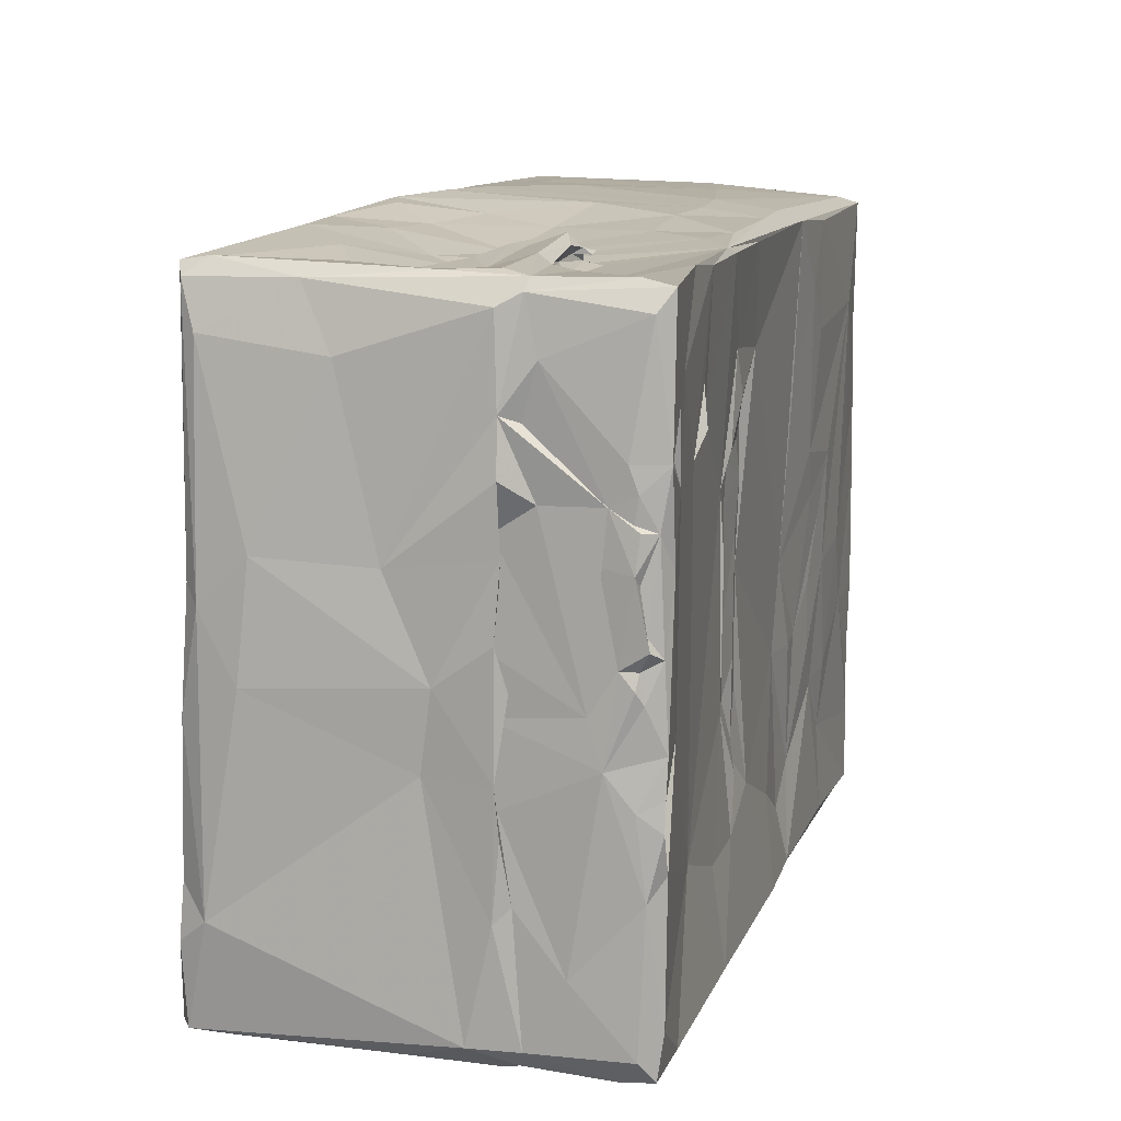
<metadata>
{"format":"obj","ext":"obj","renderer":"f3d","projection":"perspective","resolution":1024,"background":"white","views":[{"elev":3.9,"azim":11.2,"up":"+Y"}]}
</metadata>
<code>
v -0.009855 -0.01485 -0.02974
v -0.007231 -0.01517 -0.02971
v -0.01199 -0.0168 -0.009653
v -0.01077 -0.01594 -0.02065
v -0.01059 -0.01425 -0.02917
v -0.004772 -0.01644 -0.02321
v -0.006123 -0.01681 -0.01979
v -0.007455 -0.0169 -0.01777
v -0.006745 -0.01735 -0.01614
v -0.01262 -0.01791 0.000114
v -0.01181 -0.01859 -0.00114
v -0.01202 -0.01917 0.004089
v -0.006499 -0.01678 -0.01724
v -0.005121 -0.01717 -0.01762
v -0.01161 -0.01128 -0.01254
v -0.00345 -0.01875 -0.005444
v -0.01322 -0.01912 0.008524
v -0.01342 -0.01981 0.01368
v -0.01357 -0.02002 0.017
v -0.01224 -0.02045 0.01504
v -0.000868 -0.0174 -0.01877
v -0.002411 -0.01881 0.001936
v -0.006959 -0.01868 0.002915
v -0.008603 -0.02005 0.01866
v -0.01398 -0.02074 0.02275
v -0.01153 -0.02143 0.02283
v -0.002989 -0.01552 -0.02939
v -0.005192 -0.01811 -0.01093
v -0.002722 -0.01884 -0.002377
v -0.01288 -0.01375 0.01765
v -0.002765 -0.02175 0.02388
v -0.01158 -0.01519 -0.01715
v 0.006215 -0.01867 -0.01464
v -0.00359 -0.01889 0.008698
v -0.01347 -0.02104 0.02362
v 0.001371 -0.01746 -0.02055
v 0.003682 -0.01654 -0.0271
v 0.003296 -0.01691 -0.02398
v 0.007164 -0.01779 -0.01964
v 0.006586 -0.0192 -0.01036
v -0.003427 -0.01913 0.01381
v 0.001611 -0.01538 -0.02921
v 0.006378 -0.01943 -0.005552
v -0.01346 -0.01622 0.01858
v -0.01363 -0.01667 0.02429
v 0.008352 -0.0172 -0.02218
v -0.006343 -0.0206 0.0182
v -2.2e-05 -0.01889 0.003897
v -0.00205 -0.01869 0.006356
v -0.000476 -0.02074 0.01298
v -0.01141 -0.009922 -0.01705
v -0.002571 -0.01996 0.01447
v 0.002089 -0.02175 0.01304
v -0.002353 -0.02048 0.01863
v -0.000346 -0.02082 0.01747
v 0.005135 -0.01563 -0.02882
v 0.006892 -0.01801 -0.01816
v 0.001394 -0.01903 0.008581
v 0.00243 -0.02073 0.01308
v 0.002482 -0.02087 0.01444
v 0.002104 -0.02189 0.01668
v 0.001881 -0.02222 0.02338
v 0.009066 -0.01547 -0.02871
v 0.01051 -0.01853 -0.01228
v -0.000466 -0.01889 0.01093
v 0.001646 -0.02055 0.01228
v 0.002676 -0.02026 0.01209
v 0.001892 -0.0204 0.01363
v 0.002021 -0.02082 0.01517
v 0.00251 -0.02097 0.01614
v 0.002311 -0.02103 0.01737
v 0.000381 -0.02104 0.02498
v 0.01064 -0.01669 -0.02459
v 0.01132 -0.0174 -0.01843
v 0.00981 -0.01891 -0.009548
v 0.01059 -0.01943 -0.001892
v 0.001729 -0.02006 0.01254
v 0.002705 -0.02023 0.01336
v 0.002924 -0.02042 0.01332
v 0.001168 -0.01954 0.0151
v 0.002898 -0.02066 0.01489
v 0.001972 -0.02088 0.01611
v 0.003049 -0.01992 0.01722
v 0.002999 -0.02082 0.01851
v 0.002817 -0.02202 0.02384
v 0.01243 -0.01602 -0.02765
v -0.01145 -0.01431 -0.01943
v 0.007457 -0.01964 -0.0007
v 0.009465 -0.02005 0.005098
v 0.004675 -0.01912 0.006839
v 0.002607 -0.01986 0.01217
v 0.00179 -0.01933 0.01197
v 0.003028 -0.02042 0.01624
v -0.01346 -0.0138 0.02422
v -0.01104 -0.0134 -0.02585
v 0.005975 -0.01972 0.01104
v 0.00371 -0.01953 0.01217
v 0.002323 -0.01936 0.01431
v 0.007676 -0.0225 0.02424
v 0.01126 -0.01589 -0.0286
v 0.0112 -0.01809 -0.01142
v -0.01136 -0.00735 0.004016
v -0.01294 -0.01862 0.005862
v 0.007233 -0.01989 0.008141
v -0.01123 -0.004164 -0.0155
v 0.01121 -0.01861 -0.004623
v 0.01035 -0.01998 0.003542
v 0.005917 -0.02027 0.01445
v 0.009384 -0.02234 0.02463
v 0.008999 -0.02202 0.02037
v 0.0129 -0.01542 -0.02801
v 0.01213 -0.01632 -0.02031
v 0.009759 -0.02106 0.01213
v 0.009717 -0.0217 0.02048
v 0.01303 -0.0112 -0.02748
v -0.01097 -0.006623 -0.02449
v -0.01079 -0.002604 -0.01644
v 0.008583 -0.02132 0.02527
v 0.01186 -0.008321 -0.01634
v 0.01052 -0.02007 0.009796
v 0.003084 -0.02121 0.02472
v -0.008238 0.005821 -0.02709
v 0.01201 -0.01116 -0.01938
v 0.01069 -0.01483 -0.01005
v 0.01023 -0.01393 0.005864
v -0.001343 -0.008198 0.02632
v -0.01198 -0.008842 0.01365
v -0.01045 -0.005314 -0.02812
v 0.011 -0.01239 -0.01212
v -0.01328 -0.01387 0.02194
v -0.01213 -0.01559 0.02514
v 0.01231 -0.01072 -0.02792
v 0.005346 -0.01758 0.02552
v 0.013 -0.009164 -0.02749
v 0.01068 -0.01343 -0.005741
v 0.005734 -0.005753 -0.02716
v -0.009827 -0.004253 0.02709
v 0.001958 -0.01502 0.02613
v 0.01241 -0.00726 -0.01907
v 0.002782 -0.01426 0.02559
v 0.01034 -0.01182 0.000631
v 0.009772 -0.01989 0.0247
v 0.009911 -0.01473 0.01042
v 0.009148 -0.0138 0.02622
v 0.01313 -0.006557 -0.02678
v 0.01145 -0.004825 -0.01162
v 0.009521 -0.01365 0.01628
v -0.01294 -0.005678 0.02572
v 0.01229 -0.006757 -0.02744
v 0.000208 -0.002448 -0.02744
v -0.01089 -0.002579 -0.01226
v 0.01198 -0.005732 -0.01451
v -0.0129 -0.004243 0.02447
v 0.00562 0.000856 -0.02665
v 0.004459 -0.009116 -0.02808
v 0.01005 -0.0125 0.02562
v -0.009707 -0.002946 -0.02827
v 0.002381 -0.01103 0.02646
v -0.0108 0.002356 -0.01661
v 0.002141 -0.009738 0.02592
v -0.01046 0.005966 -0.01428
v 0.01073 -0.005651 -0.007175
v 0.01004 -0.01051 0.02658
v 0.008767 -0.009536 0.02691
v -0.01073 0.004398 -0.02124
v 0.002047 0.001568 -0.02721
v -0.01062 0.003681 -0.01151
v 0.01002 -0.007133 0.008569
v 0.009704 -0.009847 0.02506
v 0.01311 0.000347 -0.02008
v 0.01012 -0.008819 0.005494
v 0.009788 -0.006706 0.006586
v 0.001629 -0.005383 0.02626
v 0.002608 -0.005944 0.02723
v 0.01301 -0.003626 -0.02246
v 0.01134 -0.00532 -0.01002
v 0.009985 -0.006308 0.003287
v 0.01336 -0.000812 -0.02643
v 0.01331 -0.003133 -0.02662
v -0.01035 0.004723 -0.02643
v -0.01048 0.00219 0.002255
v -0.01156 0.001505 0.01944
v -0.00064 -0.004036 0.02714
v 0.01011 -0.008969 0.02665
v 0.01015 -0.004725 0.005021
v 0.002296 -0.008464 0.02718
v 0.01025 0.004374 0.01043
v -0.009507 0.006977 -0.02689
v 0.005767 0.005745 -0.02607
v 0.01342 0.001643 -0.02614
v -0.01039 0.008799 -0.02294
v 0.01025 -0.006899 0.02681
v 0.00112 0.00748 -0.02616
v -0.01053 0.006999 -0.01864
v 0.01206 -0.002053 -0.01347
v 0.007331 -0.007644 0.02729
v 0.01115 -0.000431 -0.007068
v 0.01035 0.000895 0.009737
v 0.002129 -0.002466 0.0268
v 0.003035 -0.004188 0.02746
v -0.009731 0.01448 -0.02531
v 0.01253 0.001986 -0.01442
v -0.01241 0.000595 0.02646
v 0.002496 -0.001958 0.02808
v -0.00284 0.001423 0.02761
v 0.01338 0.005054 -0.02262
v 0.01261 -0.001005 -0.01631
v -0.0103 0.0141 -0.01039
v -0.009707 0.01057 -0.000814
v -0.01073 0.00424 0.01149
v 0.01002 -0.006534 0.02327
v -0.009036 0.00193 0.02787
v 0.01346 0.004386 -0.02568
v -0.00996 0.02021 -0.01174
v -0.01211 0.01556 0.0238
v 0.00993 -0.002564 0.007289
v 0.01301 0.005601 -0.01545
v -0.01101 0.01237 0.01263
v 0.002085 0.001051 0.02729
v 0.002875 0.001929 0.02835
v 0.009283 -0.004577 0.02756
v 0.008906 -0.003925 0.0279
v 0.005452 0.01378 -0.02527
v -0.01231 0.01544 0.02735
v 0.008117 -0.003001 0.02777
v 0.009082 -0.003038 0.02773
v -0.008896 0.01477 -0.02599
v -0.004351 0.01408 -0.02574
v -0.01174 -0.000523 0.02712
v 0.01235 0.003177 -0.01227
v 0.01039 0.002162 0.005906
v 0.0106 0.001451 0.02717
v 0.0102 0.000201 0.00459
v 0.009444 -0.001479 0.02785
v 0.01018 -0.0025 0.02745
v -0.009769 0.01862 -0.02205
v 0.002738 0.000686 0.02806
v 0.009649 -0.002126 0.02831
v 0.01355 0.00886 -0.02516
v 0.006142 0.01161 -0.02506
v 0.01226 0.002384 -0.02634
v 0.002815 0.005459 0.02886
v 0.007299 0.00168 0.02815
v -0.0101 0.01627 -0.01891
v 0.01384 0.01456 -0.01943
v 0.01246 0.005703 -0.01072
v 0.009164 0.000825 0.02819
v 0.012 0.009346 -0.005982
v 0.01118 0.01162 0.003938
v 0.01061 0.004949 0.005934
v 0.009019 0.001266 0.02866
v 0.01015 0.003399 0.008555
v -0.01106 0.009661 0.01431
v -0.009497 0.0188 -0.02517
v 0.01047 0.008269 0.005013
v 0.007786 0.004333 0.02859
v 0.0103 0.005638 0.008614
v -0.01148 0.01691 0.01463
v 0.01062 0.006929 0.007359
v -0.003727 0.01747 -0.02546
v -0.000216 0.01858 -0.02515
v 0.0136 0.01245 -0.02429
v 0.0101 0.003179 0.02834
v 0.008984 0.003548 0.02857
v -0.008636 0.01964 -0.02558
v 0.01289 0.01431 -0.02487
v -0.01056 0.01831 0.003212
v -0.01133 0.0121 0.02841
v 0.0124 0.01058 -0.02539
v 0.01004 0.01055 -0.02522
v 0.01074 0.006507 0.009777
v 0.01036 0.008012 0.01658
v 0.01005 0.007463 0.01732
v 0.01044 0.005025 0.0246
v 0.01072 0.006218 0.02868
v 0.009286 0.003219 0.02878
v 0.01018 0.006612 0.02547
v 0.002852 0.00839 0.02893
v 0.009234 0.004881 0.02883
v -0.01124 0.01741 0.01069
v -0.004738 0.01098 0.02886
v 0.008787 0.00626 0.02905
v -0.003338 0.02037 -0.02514
v -0.01023 0.01935 -0.000852
v 0.01084 0.007592 0.01892
v -0.012 0.01467 0.02816
v 0.003863 0.008036 0.02846
v -0.009085 0.02193 -0.02511
v 0.01064 0.008964 0.02597
v 0.01027 0.006113 0.01968
v -0.00628 0.01455 0.02852
v -0.01096 0.01785 0.007485
v -0.005837 0.0225 -0.02325
v -0.00938 0.02002 -0.003902
v -0.01009 0.01921 0.001383
v 0.011 0.01151 0.009742
v -0.01063 0.01776 0.01269
v 0.004756 0.01082 0.02916
v -0.008903 0.02168 -0.01872
v 0.01307 0.01279 -0.01097
v -0.005019 0.02085 -0.00618
v -0.006883 0.01767 0.01024
v -0.01069 0.01562 0.02771
v -0.008987 0.02081 -0.01062
v 0.01294 0.01509 -0.008347
v -0.01041 0.01838 0.008676
v -0.005295 0.01797 0.007984
v -0.005728 0.0155 0.02334
v -0.001434 0.02153 -0.02469
v 0.005854 0.02107 -0.02453
v 0.01323 0.0189 -0.01046
v -0.007838 0.01658 0.01596
v -0.005446 0.01478 0.02118
v 0.01063 0.009728 0.01865
v -0.007856 0.01926 0.005034
v -0.003623 0.01604 0.01435
v -0.001728 0.01537 0.01611
v 0.0106 0.01033 0.0246
v -0.002825 0.0219 -0.01668
v -0.003515 0.02132 -0.01086
v -0.003221 0.01515 0.02081
v 0.002851 0.01315 0.02947
v -0.004275 0.02045 -0.001117
v -0.006097 0.02013 0.001202
v -0.00839 0.01966 0.003253
v -0.00274 0.01859 0.005563
v 0.002588 0.01924 0.003178
v 0.001133 0.01773 0.007606
v 0.001165 0.01516 0.0186
v -0.000492 0.0158 0.01889
v 0.000103 0.01487 0.02842
v 0.01098 0.01401 0.02919
v -0.000133 0.0163 0.01218
v 0.000352 0.01542 0.01694
v 0.001732 0.01557 0.01774
v 0.01117 0.01529 0.01955
v 0.004508 0.02187 -0.02267
v 0.00146 0.01586 0.01413
v 0.01157 0.01607 0.0144
v 0.001036 0.01645 0.01783
v 0.003489 0.01553 0.01788
v 0.001832 0.01564 0.01846
v 0.002349 0.01517 0.01965
v 0.00084 0.01518 0.02183
v 0.01398 0.02061 -0.02316
v -2.7e-05 0.02066 -0.003997
v 0.003325 0.01613 0.01797
v 0.003529 0.01516 0.01978
v 0.004278 0.01469 0.0205
v 0.00319 0.0151 0.02126
v 0.003327 0.01549 0.02106
v 0.003631 0.01512 0.02225
v 0.01246 0.02044 -0.0241
v 0.003617 0.01545 0.01594
v 0.003895 0.01699 0.0179
v 0.004489 0.01564 0.01693
v 0.004577 0.01619 0.01745
v 0.004145 0.01594 0.01815
v 0.003856 0.0155 0.01987
v 0.006182 0.01439 0.02284
v 0.00425 0.01524 0.02343
v 0.005459 0.02166 -0.01911
v 0.006727 0.01737 0.009954
v 0.01184 0.01692 0.007508
v 0.005521 0.01539 0.01716
v 0.005189 0.01612 0.01721
v 0.005131 0.01588 0.01806
v 0.002094 0.01625 0.01909
v 0.003644 0.01576 0.02372
v 0.004398 0.01627 0.01967
v 0.004186 0.0157 0.02177
v 0.004395 0.01453 0.02887
v 0.002985 0.01493 0.02811
v 0.004705 0.01622 0.01817
v 0.009405 0.01443 0.02894
v 0.01011 0.01281 0.02974
v 0.007044 0.02073 -0.01049
v 0.01086 0.01518 0.02311
v 0.005693 0.0149 0.02472
v 0.004127 0.01384 0.02923
v 0.01313 0.02083 -0.02056
v 0.008241 0.01961 -0.001455
v 0.007232 0.01838 0.006143
v 0.009689 0.01686 0.01269
v 0.01267 0.01858 -0.004616
v 0.01154 0.01906 -0.00264
v 0.01143 0.0184 0.00208
v 0.008101 0.01896 0.002518
v 0.01088 0.01723 0.01036
v 0.01127 0.01625 0.01554
v 0.01048 -0.01057 0.006457
v 0.009756 -0.009904 0.003789
v 0.01112 0.009114 0.008484
v 0.004486 0.004385 0.02816
v 0.002236 0.003051 0.02742
v 0.00662 -0.005196 0.02732
f 4 1 5
f 4 10 11
f 2 1 6
f 5 95 4
f 6 1 7
f 7 1 4
f 95 87 4
f 7 4 8
f 87 32 4
f 4 32 3
f 8 4 9
f 28 4 11
f 10 4 3
f 10 103 11
f 11 103 12
f 12 103 17
f 17 18 12
f 18 20 12
f 7 8 14
f 13 14 8
f 13 8 9
f 13 9 14
f 9 4 28
f 3 15 10
f 18 19 20
f 20 19 35
f 19 25 35
f 38 2 6
f 14 21 7
f 9 28 14
f 22 11 12
f 23 22 12
f 35 26 24
f 27 2 38
f 6 7 21
f 14 28 40
f 28 11 16
f 16 11 29
f 29 11 22
f 18 30 19
f 20 35 24
f 47 24 26
f 31 26 35
f 2 150 1
f 128 95 5
f 21 14 33
f 33 14 40
f 12 20 41
f 17 127 18
f 25 19 130
f 31 47 26
f 35 25 45
f 27 37 42
f 6 21 36
f 32 15 3
f 103 10 102
f 27 38 37
f 36 21 39
f 16 43 28
f 19 44 130
f 21 57 39
f 51 15 32
f 43 16 29
f 23 12 48
f 48 12 49
f 12 34 49
f 34 12 41
f 20 24 41
f 19 30 44
f 25 130 45
f 38 6 46
f 6 36 46
f 72 31 35
f 46 36 39
f 57 21 33
f 40 28 43
f 22 23 48
f 24 47 41
f 54 47 31
f 128 1 157
f 37 38 73
f 95 116 87
f 87 51 32
f 43 29 88
f 66 50 53
f 50 52 55
f 53 50 61
f 41 47 52
f 50 55 61
f 52 47 54
f 55 54 31
f 150 157 1
f 42 155 27
f 56 37 63
f 63 37 100
f 49 34 58
f 66 65 50
f 66 53 59
f 50 65 52
f 53 61 60
f 55 52 54
f 61 55 62
f 55 31 62
f 72 62 31
f 35 45 131
f 56 155 42
f 100 37 73
f 57 74 39
f 33 40 64
f 64 40 75
f 29 22 88
f 90 48 49
f 90 49 58
f 17 103 127
f 66 59 67
f 59 53 60
f 68 60 69
f 61 70 60
f 61 71 70
f 35 131 72
f 38 46 73
f 43 88 76
f 34 65 58
f 92 65 66
f 66 77 92
f 67 91 77
f 67 77 66
f 67 59 79
f 77 78 59
f 59 68 77
f 59 78 68
f 68 78 60
f 59 60 79
f 77 68 80
f 60 81 79
f 69 80 68
f 60 82 69
f 80 69 82
f 81 60 70
f 70 71 82
f 71 61 84
f 61 62 84
f 72 85 62
f 100 73 86
f 46 86 73
f 74 57 64
f 57 33 64
f 75 101 64
f 75 40 43
f 48 90 89
f 79 91 67
f 80 92 77
f 77 91 78
f 78 91 79
f 79 81 78
f 60 78 82
f 93 82 81
f 81 82 78
f 70 93 81
f 70 82 93
f 82 71 80
f 71 84 83
f 84 62 85
f 94 45 130
f 72 121 85
f 46 74 86
f 46 39 74
f 88 22 107
f 107 22 48
f 107 48 89
f 90 58 104
f 58 65 97
f 96 58 97
f 65 92 97
f 92 98 97
f 92 80 98
f 18 127 30
f 80 71 83
f 84 85 99
f 85 121 99
f 101 86 74
f 64 101 74
f 76 101 75
f 43 76 75
f 76 88 107
f 90 104 89
f 58 96 104
f 83 97 98
f 98 80 83
f 30 130 44
f 155 2 27
f 86 112 111
f 86 101 112
f 76 106 101
f 106 76 107
f 120 106 107
f 113 107 89
f 104 96 113
f 89 104 113
f 113 96 97
f 97 108 113
f 113 108 110
f 97 83 108
f 108 83 109
f 109 110 108
f 83 84 109
f 84 99 109
f 118 99 121
f 138 121 72
f 63 155 56
f 10 15 102
f 113 120 107
f 114 120 113
f 113 110 114
f 110 109 114
f 87 117 51
f 117 105 51
f 109 99 118
f 111 112 123
f 114 109 142
f 45 94 131
f 115 100 111
f 101 119 112
f 120 125 106
f 120 114 147
f 118 121 133
f 155 150 2
f 63 100 155
f 111 123 115
f 101 129 119
f 150 122 157
f 135 101 106
f 109 118 144
f 72 131 126
f 115 132 100
f 87 159 117
f 124 101 135
f 142 109 144
f 132 149 100
f 129 101 124
f 120 143 125
f 147 114 142
f 180 116 95
f 112 119 123
f 15 151 102
f 148 94 130
f 94 148 131
f 121 138 140
f 140 133 121
f 126 131 137
f 100 149 155
f 95 128 180
f 105 151 51
f 51 151 15
f 127 153 30
f 130 30 153
f 138 72 126
f 147 143 120
f 118 133 144
f 115 134 132
f 123 175 115
f 106 125 141
f 132 134 149
f 115 175 134
f 116 165 87
f 87 165 159
f 106 141 135
f 130 153 148
f 123 119 139
f 137 131 229
f 116 180 165
f 117 151 105
f 129 124 162
f 102 151 181
f 140 138 158
f 117 159 151
f 119 129 152
f 124 135 162
f 175 145 134
f 123 139 175
f 129 176 146
f 140 158 160
f 131 148 229
f 155 149 136
f 149 134 145
f 133 140 160
f 152 129 146
f 133 160 196
f 196 144 133
f 176 129 162
f 144 156 142
f 154 155 136
f 141 162 135
f 125 168 391
f 138 126 186
f 142 156 147
f 158 138 186
f 102 210 127
f 168 125 143
f 159 161 151
f 147 168 143
f 156 144 163
f 164 144 196
f 155 154 150
f 136 241 154
f 149 241 136
f 149 145 179
f 139 119 207
f 151 161 167
f 145 175 179
f 167 181 151
f 148 153 203
f 148 203 229
f 163 144 164
f 152 146 195
f 211 156 169
f 158 186 160
f 170 139 207
f 156 163 169
f 160 186 173
f 173 186 174
f 126 137 183
f 122 188 157
f 166 150 154
f 175 139 170
f 233 141 177
f 179 178 149
f 147 156 211
f 196 160 173
f 178 241 149
f 207 119 152
f 177 171 185
f 102 181 210
f 210 182 127
f 184 163 164
f 179 175 178
f 165 194 159
f 159 194 161
f 171 172 185
f 182 203 153
f 169 184 211
f 184 169 163
f 196 173 396
f 165 180 191
f 233 162 141
f 177 185 233
f 186 126 183
f 193 150 166
f 195 207 152
f 172 168 216
f 187 147 290
f 154 189 166
f 175 190 178
f 185 172 216
f 164 192 184
f 189 193 166
f 193 122 150
f 161 208 167
f 146 176 197
f 176 162 197
f 167 209 181
f 181 209 210
f 168 147 187
f 147 211 290
f 184 192 211
f 200 173 174
f 183 137 212
f 122 193 188
f 241 189 154
f 165 244 194
f 182 215 203
f 186 183 204
f 200 174 186
f 178 190 241
f 168 198 216
f 200 199 173
f 137 229 212
f 195 146 202
f 198 168 187
f 204 199 200
f 183 212 205
f 200 186 204
f 170 206 175
f 207 195 202
f 221 196 222
f 210 253 182
f 173 199 396
f 175 213 190
f 194 214 161
f 233 197 162
f 233 185 231
f 396 225 196
f 225 222 196
f 146 230 202
f 216 231 185
f 182 253 215
f 192 221 235
f 237 199 204
f 190 213 241
f 214 208 161
f 146 197 230
f 210 218 253
f 183 205 220
f 189 223 193
f 207 202 217
f 290 211 274
f 203 215 224
f 204 183 220
f 199 237 219
f 226 221 222
f 213 175 206
f 202 230 217
f 235 221 226
f 188 193 228
f 194 244 214
f 216 198 252
f 228 227 188
f 167 208 209
f 231 216 252
f 192 235 232
f 238 235 226
f 191 244 165
f 203 224 286
f 203 286 229
f 225 396 243
f 238 234 235
f 205 212 281
f 180 236 191
f 230 197 246
f 192 232 211
f 219 395 199
f 212 229 268
f 238 225 251
f 180 201 236
f 170 207 245
f 237 220 219
f 237 204 220
f 213 239 241
f 189 240 223
f 241 270 189
f 270 240 189
f 213 206 239
f 395 219 220
f 251 234 238
f 206 170 245
f 229 286 268
f 220 205 242
f 225 243 251
f 234 251 247
f 207 217 245
f 231 250 233
f 210 209 292
f 235 263 232
f 234 247 263
f 269 270 241
f 249 233 255
f 255 233 250
f 231 252 250
f 235 234 263
f 241 239 269
f 191 236 244
f 197 248 246
f 187 290 272
f 274 211 232
f 242 395 220
f 281 212 268
f 201 254 236
f 239 206 245
f 230 246 217
f 233 249 197
f 252 257 250
f 187 252 198
f 218 210 280
f 256 243 396
f 247 251 263
f 193 261 228
f 239 245 262
f 252 187 257
f 210 292 280
f 218 258 253
f 251 256 276
f 243 256 251
f 228 260 227
f 223 240 270
f 250 257 259
f 193 223 261
f 256 264 276
f 227 260 265
f 239 262 266
f 208 284 209
f 295 267 209
f 187 271 257
f 266 269 239
f 261 260 228
f 385 248 197
f 290 273 272
f 263 264 279
f 209 267 292
f 232 275 274
f 232 263 275
f 205 281 322
f 279 264 256
f 254 288 236
f 245 217 246
f 270 269 266
f 283 265 260
f 260 261 283
f 208 214 284
f 385 197 249
f 253 258 215
f 277 274 275
f 281 268 291
f 242 205 278
f 236 214 244
f 246 248 305
f 284 295 209
f 271 187 296
f 290 285 273
f 263 279 275
f 278 205 322
f 279 256 282
f 270 266 223
f 283 288 265
f 236 288 214
f 305 300 246
f 275 279 282
f 258 218 280
f 275 289 277
f 223 310 261
f 290 274 318
f 268 286 291
f 299 288 293
f 288 299 214
f 245 246 300
f 285 314 273
f 298 256 287
f 275 282 376
f 299 304 214
f 320 304 299
f 304 294 214
f 248 385 305
f 214 294 284
f 267 295 292
f 292 295 306
f 292 306 280
f 280 306 297
f 280 297 258
f 258 297 224
f 258 224 215
f 312 313 224
f 286 224 303
f 286 303 291
f 298 287 278
f 261 309 283
f 309 293 288
f 319 299 293
f 304 301 294
f 284 294 323
f 306 295 325
f 306 302 297
f 302 316 297
f 297 312 224
f 318 274 289
f 274 277 289
f 303 224 313
f 283 309 288
f 319 320 299
f 284 325 295
f 325 315 306
f 187 272 339
f 297 316 312
f 313 308 303
f 266 310 223
f 301 304 320
f 325 284 324
f 306 315 307
f 339 296 187
f 316 317 312
f 317 313 312
f 273 314 272
f 285 290 314
f 321 308 313
f 281 291 322
f 278 322 380
f 278 380 298
f 337 293 309
f 323 324 284
f 307 302 306
f 333 316 302
f 336 272 314
f 334 321 313
f 275 332 289
f 261 310 309
f 262 245 345
f 326 307 315
f 307 333 302
f 338 317 316
f 317 334 313
f 321 331 308
f 308 331 303
f 282 256 298
f 309 310 337
f 301 323 294
f 325 326 315
f 326 328 307
f 328 333 307
f 338 316 333
f 354 317 338
f 321 334 330
f 314 290 336
f 293 362 319
f 300 311 245
f 320 346 301
f 324 327 325
f 325 327 326
f 296 364 249
f 354 334 317
f 321 330 344
f 290 318 336
f 318 289 332
f 291 303 331
f 275 376 332
f 377 346 320
f 301 346 323
f 326 327 328
f 328 363 333
f 334 340 330
f 341 329 335
f 341 348 329
f 329 348 343
f 340 344 330
f 368 344 340
f 344 331 321
f 376 282 298
f 296 339 364
f 335 329 342
f 342 347 335
f 329 343 342
f 310 353 337
f 337 362 293
f 377 319 362
f 319 377 320
f 323 388 324
f 355 340 334
f 272 336 339
f 335 347 341
f 356 365 349
f 342 343 347
f 351 347 343
f 348 350 343
f 350 351 343
f 350 352 351
f 350 349 352
f 352 349 360
f 344 373 331
f 372 322 291
f 380 322 372
f 376 298 380
f 266 353 310
f 346 382 323
f 327 324 388
f 365 356 354
f 334 354 355
f 354 356 355
f 357 356 358
f 348 341 347
f 358 356 359
f 347 351 359
f 365 360 349
f 344 368 369
f 352 371 351
f 361 352 360
f 344 369 373
f 373 372 331
f 291 331 372
f 345 353 266
f 345 337 353
f 300 305 311
f 327 383 328
f 357 355 356
f 358 367 357
f 357 367 366
f 358 374 367
f 368 340 355
f 370 374 358
f 358 359 370
f 371 370 359
f 352 361 371
f 360 379 361
f 379 372 361
f 369 361 372
f 311 345 245
f 377 382 346
f 388 323 382
f 383 363 328
f 363 384 333
f 354 338 390
f 390 365 354
f 366 374 357
f 357 374 355
f 366 367 374
f 370 355 374
f 365 390 360
f 355 369 368
f 361 370 371
f 369 370 361
f 379 360 332
f 369 372 373
f 345 381 337
f 337 381 362
f 381 377 362
f 333 384 338
f 390 338 384
f 369 355 370
f 390 378 360
f 332 360 378
f 379 375 372
f 375 380 372
f 305 385 311
f 385 249 364
f 388 383 327
f 384 363 389
f 378 318 332
f 385 381 345
f 345 311 385
f 381 382 377
f 381 386 382
f 382 387 388
f 336 318 378
f 332 375 379
f 375 332 380
f 376 380 332
f 381 385 386
f 385 387 386
f 382 386 387
f 385 390 387
f 390 385 364
f 388 387 383
f 383 389 363
f 387 389 383
f 364 339 390
f 389 390 384
f 339 336 390
f 378 390 336
f 387 390 389
f 172 171 168
f 177 141 392
f 171 177 392
f 141 125 392
f 171 391 168
f 392 125 391
f 391 171 392
f 180 188 227
f 201 180 227
f 188 180 157
f 265 288 254
f 265 254 227
f 5 1 128
f 180 128 157
f 254 201 227
f 100 86 111
f 42 37 56
f 257 271 259
f 250 259 255
f 393 271 296
f 259 271 393
f 259 393 255
f 393 296 249
f 393 249 255
f 226 225 238
f 225 226 222
f 371 359 351
f 153 127 182
f 266 262 345
f 256 394 278
f 287 256 278
f 395 396 199
f 396 394 256
f 242 278 394
f 395 242 394
f 395 394 396
f 103 102 127
f 65 34 41
f 65 41 52
f 348 349 350
f 359 349 348
f 349 359 356
f 348 347 359
f 251 276 263
f 264 263 276
f 164 196 192
f 221 192 196

</code>
